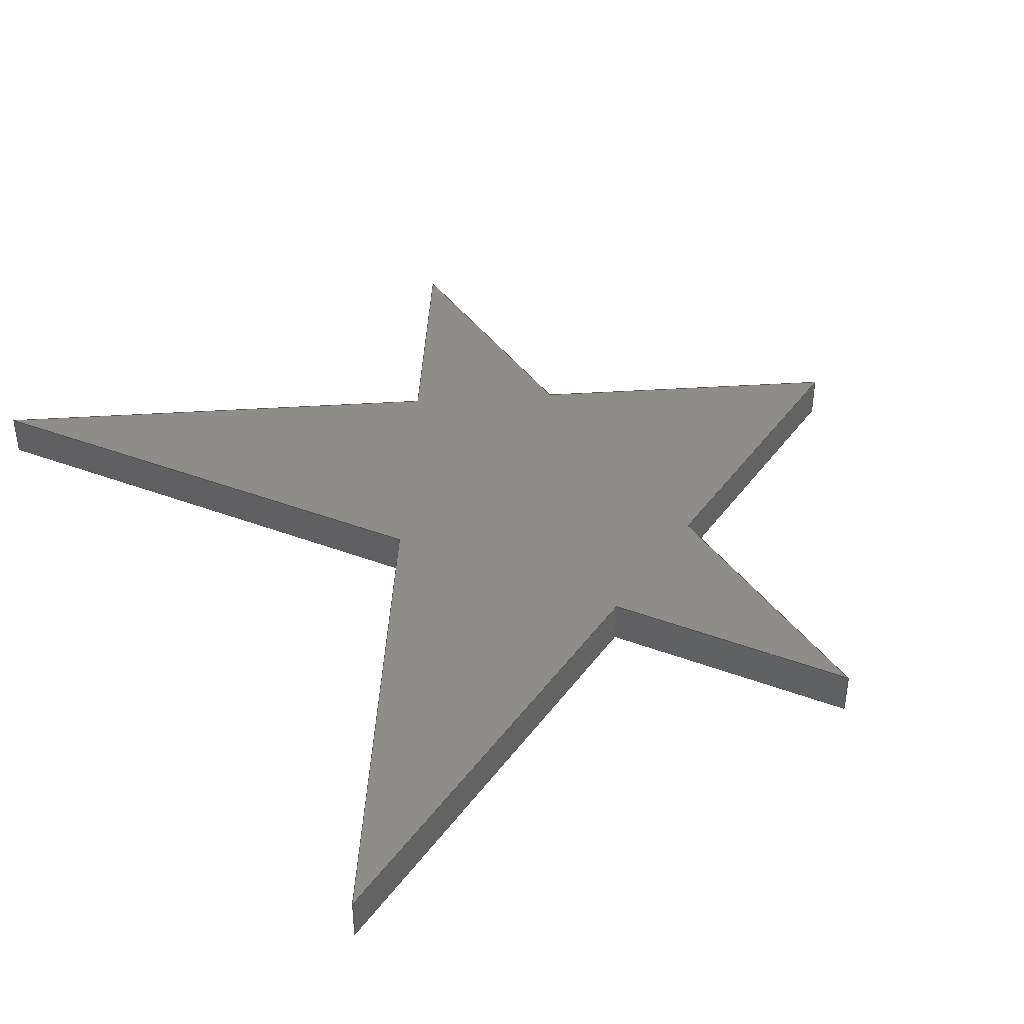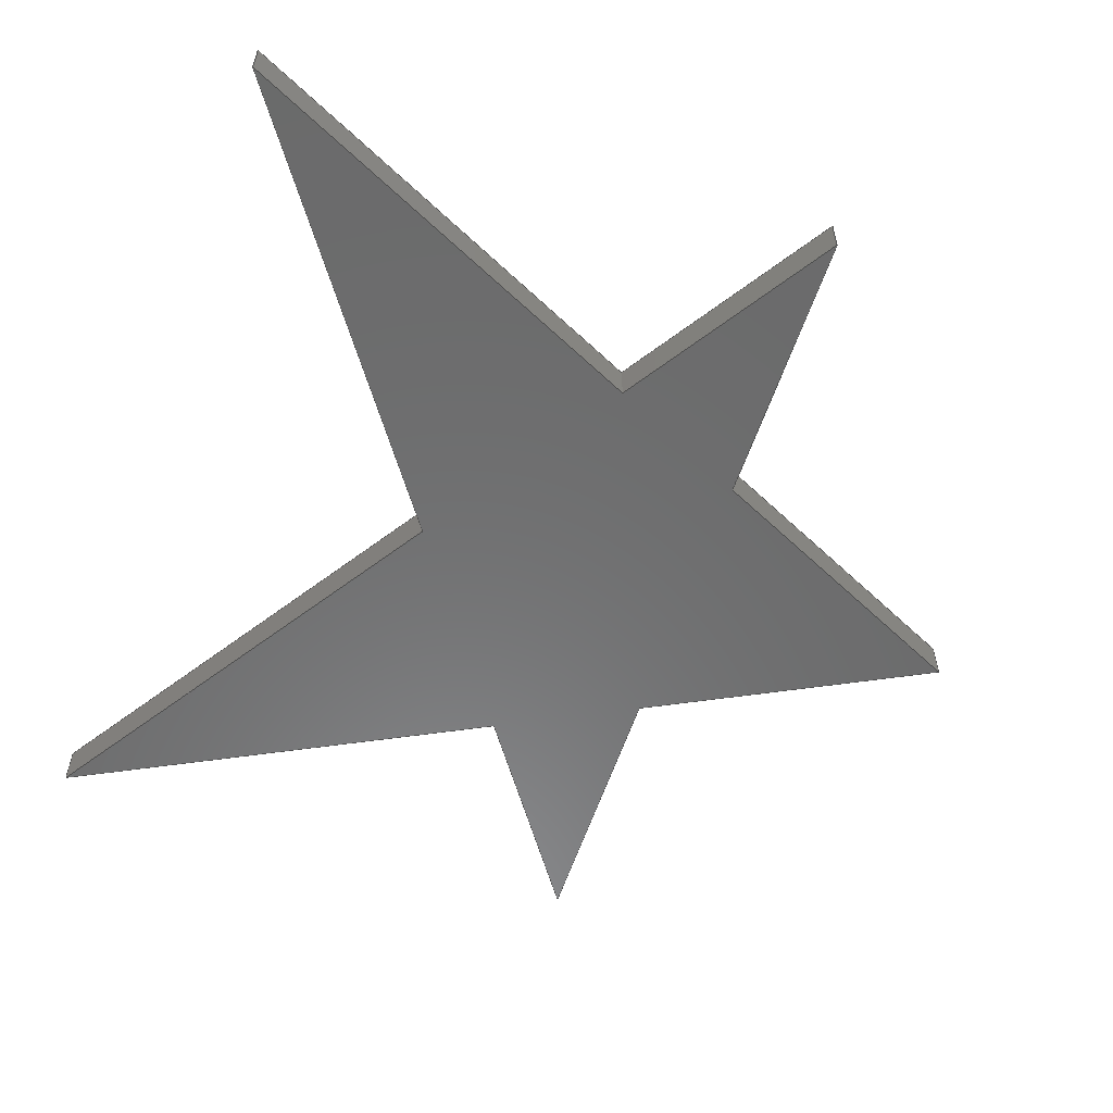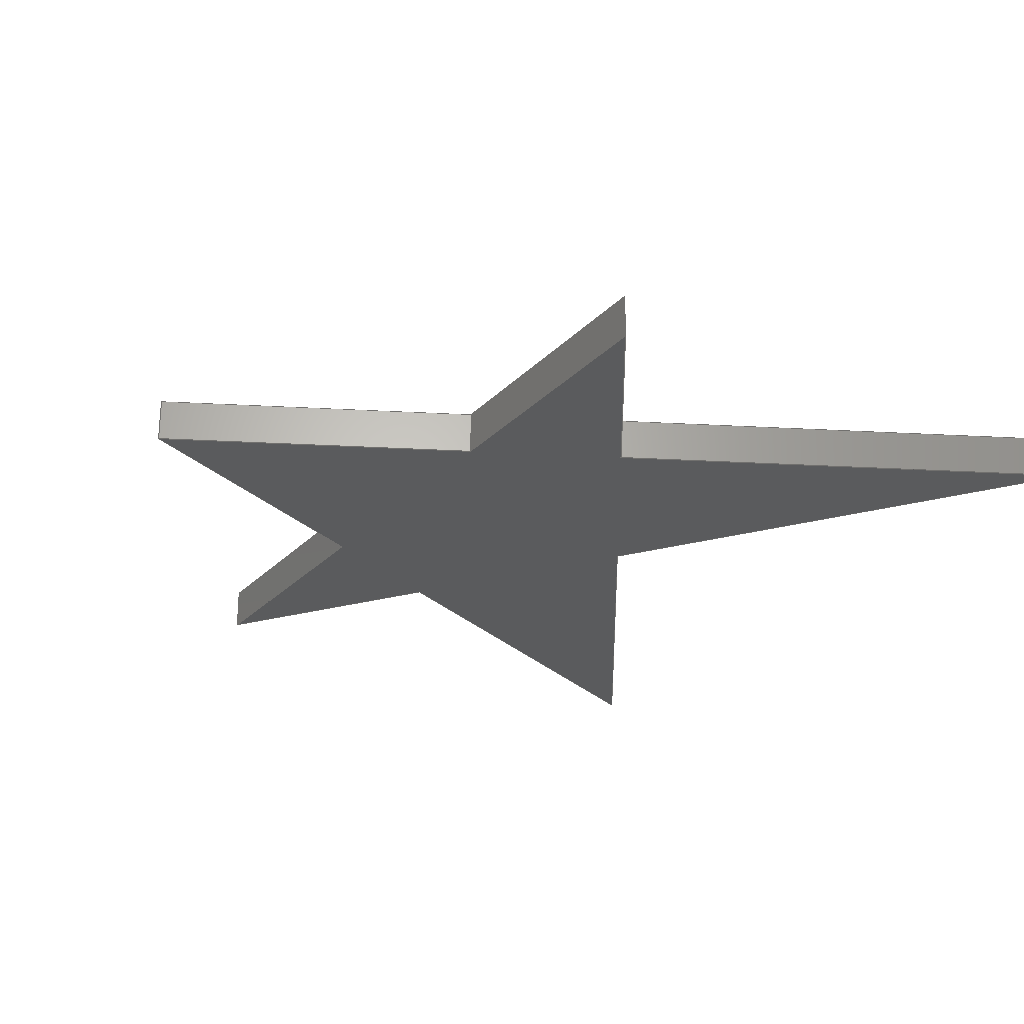
<metadata>
{"format":"step","ext":"step","renderer":"f3d","projection":"perspective","resolution":1024,"background":"white","views":[{"elev":39.2,"azim":-121.2,"up":"+Y"},{"elev":-57.4,"azim":-108.0,"up":"+Y"},{"elev":-24.9,"azim":58.2,"up":"+Y"}]}
</metadata>
<code>
ISO-10303-21;
DATA;
#1=MECHANICAL_DESIGN_GEOMETRIC_PRESENTATION_REPRESENTATION('',(#4),#372);
#2=SHAPE_REPRESENTATION_RELATIONSHIP('SRR','None',#379,#3);
#3=ADVANCED_BREP_SHAPE_REPRESENTATION('',(#5),#371);
#4=STYLED_ITEM('',(#388),#5);
#5=MANIFOLD_SOLID_BREP('Body4',#224);
#6=FACE_OUTER_BOUND('',#18,.T.);
#7=FACE_OUTER_BOUND('',#19,.T.);
#8=FACE_OUTER_BOUND('',#20,.T.);
#9=FACE_OUTER_BOUND('',#21,.T.);
#10=FACE_OUTER_BOUND('',#22,.T.);
#11=FACE_OUTER_BOUND('',#23,.T.);
#12=FACE_OUTER_BOUND('',#24,.T.);
#13=FACE_OUTER_BOUND('',#25,.T.);
#14=FACE_OUTER_BOUND('',#26,.T.);
#15=FACE_OUTER_BOUND('',#27,.T.);
#16=FACE_OUTER_BOUND('',#28,.T.);
#17=FACE_OUTER_BOUND('',#29,.T.);
#18=EDGE_LOOP('',(#140,#141,#142,#143));
#19=EDGE_LOOP('',(#144,#145,#146,#147));
#20=EDGE_LOOP('',(#148,#149,#150,#151));
#21=EDGE_LOOP('',(#152,#153,#154,#155));
#22=EDGE_LOOP('',(#156,#157,#158,#159));
#23=EDGE_LOOP('',(#160,#161,#162,#163));
#24=EDGE_LOOP('',(#164,#165,#166,#167));
#25=EDGE_LOOP('',(#168,#169,#170,#171));
#26=EDGE_LOOP('',(#172,#173,#174,#175));
#27=EDGE_LOOP('',(#176,#177,#178,#179));
#28=EDGE_LOOP('',(#180,#181,#182,#183,#184,#185,#186,#187,#188,#189));
#29=EDGE_LOOP('',(#190,#191,#192,#193,#194,#195,#196,#197,#198,#199));
#30=LINE('',#310,#60);
#31=LINE('',#312,#61);
#32=LINE('',#314,#62);
#33=LINE('',#315,#63);
#34=LINE('',#318,#64);
#35=LINE('',#320,#65);
#36=LINE('',#321,#66);
#37=LINE('',#324,#67);
#38=LINE('',#326,#68);
#39=LINE('',#327,#69);
#40=LINE('',#330,#70);
#41=LINE('',#332,#71);
#42=LINE('',#333,#72);
#43=LINE('',#336,#73);
#44=LINE('',#338,#74);
#45=LINE('',#339,#75);
#46=LINE('',#342,#76);
#47=LINE('',#344,#77);
#48=LINE('',#345,#78);
#49=LINE('',#348,#79);
#50=LINE('',#350,#80);
#51=LINE('',#351,#81);
#52=LINE('',#354,#82);
#53=LINE('',#356,#83);
#54=LINE('',#357,#84);
#55=LINE('',#360,#85);
#56=LINE('',#362,#86);
#57=LINE('',#363,#87);
#58=LINE('',#365,#88);
#59=LINE('',#366,#89);
#60=VECTOR('',#254,1);
#61=VECTOR('',#255,1);
#62=VECTOR('',#256,1);
#63=VECTOR('',#257,1);
#64=VECTOR('',#260,1);
#65=VECTOR('',#261,1);
#66=VECTOR('',#262,1);
#67=VECTOR('',#265,1);
#68=VECTOR('',#266,1);
#69=VECTOR('',#267,1);
#70=VECTOR('',#270,1);
#71=VECTOR('',#271,1);
#72=VECTOR('',#272,1);
#73=VECTOR('',#275,1);
#74=VECTOR('',#276,1);
#75=VECTOR('',#277,1);
#76=VECTOR('',#280,1);
#77=VECTOR('',#281,1);
#78=VECTOR('',#282,1);
#79=VECTOR('',#285,1);
#80=VECTOR('',#286,1);
#81=VECTOR('',#287,1);
#82=VECTOR('',#290,1);
#83=VECTOR('',#291,1);
#84=VECTOR('',#292,1);
#85=VECTOR('',#295,1);
#86=VECTOR('',#296,1);
#87=VECTOR('',#297,1);
#88=VECTOR('',#300,1);
#89=VECTOR('',#301,1);
#90=VERTEX_POINT('',#308);
#91=VERTEX_POINT('',#309);
#92=VERTEX_POINT('',#311);
#93=VERTEX_POINT('',#313);
#94=VERTEX_POINT('',#317);
#95=VERTEX_POINT('',#319);
#96=VERTEX_POINT('',#323);
#97=VERTEX_POINT('',#325);
#98=VERTEX_POINT('',#329);
#99=VERTEX_POINT('',#331);
#100=VERTEX_POINT('',#335);
#101=VERTEX_POINT('',#337);
#102=VERTEX_POINT('',#341);
#103=VERTEX_POINT('',#343);
#104=VERTEX_POINT('',#347);
#105=VERTEX_POINT('',#349);
#106=VERTEX_POINT('',#353);
#107=VERTEX_POINT('',#355);
#108=VERTEX_POINT('',#359);
#109=VERTEX_POINT('',#361);
#110=EDGE_CURVE('',#90,#91,#30,.T.);
#111=EDGE_CURVE('',#91,#92,#31,.T.);
#112=EDGE_CURVE('',#93,#92,#32,.T.);
#113=EDGE_CURVE('',#90,#93,#33,.T.);
#114=EDGE_CURVE('',#94,#90,#34,.T.);
#115=EDGE_CURVE('',#95,#93,#35,.T.);
#116=EDGE_CURVE('',#94,#95,#36,.T.);
#117=EDGE_CURVE('',#96,#94,#37,.T.);
#118=EDGE_CURVE('',#97,#95,#38,.T.);
#119=EDGE_CURVE('',#96,#97,#39,.T.);
#120=EDGE_CURVE('',#98,#96,#40,.T.);
#121=EDGE_CURVE('',#99,#97,#41,.T.);
#122=EDGE_CURVE('',#98,#99,#42,.T.);
#123=EDGE_CURVE('',#100,#98,#43,.T.);
#124=EDGE_CURVE('',#101,#99,#44,.T.);
#125=EDGE_CURVE('',#100,#101,#45,.T.);
#126=EDGE_CURVE('',#102,#100,#46,.T.);
#127=EDGE_CURVE('',#103,#101,#47,.T.);
#128=EDGE_CURVE('',#102,#103,#48,.T.);
#129=EDGE_CURVE('',#104,#102,#49,.T.);
#130=EDGE_CURVE('',#105,#103,#50,.T.);
#131=EDGE_CURVE('',#104,#105,#51,.T.);
#132=EDGE_CURVE('',#106,#104,#52,.T.);
#133=EDGE_CURVE('',#107,#105,#53,.T.);
#134=EDGE_CURVE('',#106,#107,#54,.T.);
#135=EDGE_CURVE('',#108,#106,#55,.T.);
#136=EDGE_CURVE('',#109,#107,#56,.T.);
#137=EDGE_CURVE('',#108,#109,#57,.T.);
#138=EDGE_CURVE('',#91,#108,#58,.T.);
#139=EDGE_CURVE('',#92,#109,#59,.T.);
#140=ORIENTED_EDGE('',*,*,#110,.T.);
#141=ORIENTED_EDGE('',*,*,#111,.T.);
#142=ORIENTED_EDGE('',*,*,#112,.F.);
#143=ORIENTED_EDGE('',*,*,#113,.F.);
#144=ORIENTED_EDGE('',*,*,#114,.T.);
#145=ORIENTED_EDGE('',*,*,#113,.T.);
#146=ORIENTED_EDGE('',*,*,#115,.F.);
#147=ORIENTED_EDGE('',*,*,#116,.F.);
#148=ORIENTED_EDGE('',*,*,#117,.T.);
#149=ORIENTED_EDGE('',*,*,#116,.T.);
#150=ORIENTED_EDGE('',*,*,#118,.F.);
#151=ORIENTED_EDGE('',*,*,#119,.F.);
#152=ORIENTED_EDGE('',*,*,#120,.T.);
#153=ORIENTED_EDGE('',*,*,#119,.T.);
#154=ORIENTED_EDGE('',*,*,#121,.F.);
#155=ORIENTED_EDGE('',*,*,#122,.F.);
#156=ORIENTED_EDGE('',*,*,#123,.T.);
#157=ORIENTED_EDGE('',*,*,#122,.T.);
#158=ORIENTED_EDGE('',*,*,#124,.F.);
#159=ORIENTED_EDGE('',*,*,#125,.F.);
#160=ORIENTED_EDGE('',*,*,#126,.T.);
#161=ORIENTED_EDGE('',*,*,#125,.T.);
#162=ORIENTED_EDGE('',*,*,#127,.F.);
#163=ORIENTED_EDGE('',*,*,#128,.F.);
#164=ORIENTED_EDGE('',*,*,#129,.T.);
#165=ORIENTED_EDGE('',*,*,#128,.T.);
#166=ORIENTED_EDGE('',*,*,#130,.F.);
#167=ORIENTED_EDGE('',*,*,#131,.F.);
#168=ORIENTED_EDGE('',*,*,#132,.T.);
#169=ORIENTED_EDGE('',*,*,#131,.T.);
#170=ORIENTED_EDGE('',*,*,#133,.F.);
#171=ORIENTED_EDGE('',*,*,#134,.F.);
#172=ORIENTED_EDGE('',*,*,#135,.T.);
#173=ORIENTED_EDGE('',*,*,#134,.T.);
#174=ORIENTED_EDGE('',*,*,#136,.F.);
#175=ORIENTED_EDGE('',*,*,#137,.F.);
#176=ORIENTED_EDGE('',*,*,#138,.T.);
#177=ORIENTED_EDGE('',*,*,#137,.T.);
#178=ORIENTED_EDGE('',*,*,#139,.F.);
#179=ORIENTED_EDGE('',*,*,#111,.F.);
#180=ORIENTED_EDGE('',*,*,#139,.T.);
#181=ORIENTED_EDGE('',*,*,#136,.T.);
#182=ORIENTED_EDGE('',*,*,#133,.T.);
#183=ORIENTED_EDGE('',*,*,#130,.T.);
#184=ORIENTED_EDGE('',*,*,#127,.T.);
#185=ORIENTED_EDGE('',*,*,#124,.T.);
#186=ORIENTED_EDGE('',*,*,#121,.T.);
#187=ORIENTED_EDGE('',*,*,#118,.T.);
#188=ORIENTED_EDGE('',*,*,#115,.T.);
#189=ORIENTED_EDGE('',*,*,#112,.T.);
#190=ORIENTED_EDGE('',*,*,#138,.F.);
#191=ORIENTED_EDGE('',*,*,#110,.F.);
#192=ORIENTED_EDGE('',*,*,#114,.F.);
#193=ORIENTED_EDGE('',*,*,#117,.F.);
#194=ORIENTED_EDGE('',*,*,#120,.F.);
#195=ORIENTED_EDGE('',*,*,#123,.F.);
#196=ORIENTED_EDGE('',*,*,#126,.F.);
#197=ORIENTED_EDGE('',*,*,#129,.F.);
#198=ORIENTED_EDGE('',*,*,#132,.F.);
#199=ORIENTED_EDGE('',*,*,#135,.F.);
#200=PLANE('',#238);
#201=PLANE('',#239);
#202=PLANE('',#240);
#203=PLANE('',#241);
#204=PLANE('',#242);
#205=PLANE('',#243);
#206=PLANE('',#244);
#207=PLANE('',#245);
#208=PLANE('',#246);
#209=PLANE('',#247);
#210=PLANE('',#248);
#211=PLANE('',#249);
#212=ADVANCED_FACE('',(#6),#200,.T.);
#213=ADVANCED_FACE('',(#7),#201,.T.);
#214=ADVANCED_FACE('',(#8),#202,.T.);
#215=ADVANCED_FACE('',(#9),#203,.T.);
#216=ADVANCED_FACE('',(#10),#204,.T.);
#217=ADVANCED_FACE('',(#11),#205,.T.);
#218=ADVANCED_FACE('',(#12),#206,.T.);
#219=ADVANCED_FACE('',(#13),#207,.T.);
#220=ADVANCED_FACE('',(#14),#208,.T.);
#221=ADVANCED_FACE('',(#15),#209,.T.);
#222=ADVANCED_FACE('',(#16),#210,.T.);
#223=ADVANCED_FACE('',(#17),#211,.F.);
#224=CLOSED_SHELL('',(#212,#213,#214,#215,#216,#217,#218,#219,#220,#221,
#222,#223));
#225=DERIVED_UNIT_ELEMENT(#227,1);
#226=DERIVED_UNIT_ELEMENT(#374,3);
#227=(
MASS_UNIT()
NAMED_UNIT(*)
SI_UNIT(.KILO.,.GRAM.)
);
#228=DERIVED_UNIT((#225,#226));
#229=MEASURE_REPRESENTATION_ITEM('density measure',
POSITIVE_RATIO_MEASURE(7850),#228);
#230=PROPERTY_DEFINITION_REPRESENTATION(#235,#232);
#231=PROPERTY_DEFINITION_REPRESENTATION(#236,#233);
#232=REPRESENTATION('material name',(#234),#371);
#233=REPRESENTATION('density',(#229),#371);
#234=DESCRIPTIVE_REPRESENTATION_ITEM('Steel','Steel');
#235=PROPERTY_DEFINITION('material property','material name',#381);
#236=PROPERTY_DEFINITION('material property','density of part',#381);
#237=AXIS2_PLACEMENT_3D('placement',#306,#250,#251);
#238=AXIS2_PLACEMENT_3D('',#307,#252,#253);
#239=AXIS2_PLACEMENT_3D('',#316,#258,#259);
#240=AXIS2_PLACEMENT_3D('',#322,#263,#264);
#241=AXIS2_PLACEMENT_3D('',#328,#268,#269);
#242=AXIS2_PLACEMENT_3D('',#334,#273,#274);
#243=AXIS2_PLACEMENT_3D('',#340,#278,#279);
#244=AXIS2_PLACEMENT_3D('',#346,#283,#284);
#245=AXIS2_PLACEMENT_3D('',#352,#288,#289);
#246=AXIS2_PLACEMENT_3D('',#358,#293,#294);
#247=AXIS2_PLACEMENT_3D('',#364,#298,#299);
#248=AXIS2_PLACEMENT_3D('',#367,#302,#303);
#249=AXIS2_PLACEMENT_3D('',#368,#304,#305);
#250=DIRECTION('axis',(0,0,1));
#251=DIRECTION('refdir',(1,0,0));
#252=DIRECTION('center_axis',(0,0,1));
#253=DIRECTION('ref_axis',(1,0,0));
#254=DIRECTION('',(1,0,0));
#255=DIRECTION('',(0,1,0));
#256=DIRECTION('',(1,0,0));
#257=DIRECTION('',(0,1,0));
#258=DIRECTION('center_axis',(0.8944,0,0.4472));
#259=DIRECTION('ref_axis',(0.4472,0,-0.8944));
#260=DIRECTION('',(0.4472,0,-0.8944));
#261=DIRECTION('',(0.4472,0,-0.8944));
#262=DIRECTION('',(0,1,0));
#263=DIRECTION('center_axis',(-0.8944,0,0.4472));
#264=DIRECTION('ref_axis',(0.4472,0,0.8944));
#265=DIRECTION('',(0.4472,0,0.8944));
#266=DIRECTION('',(0.4472,0,0.8944));
#267=DIRECTION('',(0,1,0));
#268=DIRECTION('center_axis',(0,0,1));
#269=DIRECTION('ref_axis',(1,0,0));
#270=DIRECTION('',(1,0,0));
#271=DIRECTION('',(1,0,0));
#272=DIRECTION('',(0,1,0));
#273=DIRECTION('center_axis',(-0.5531,0,-0.8331));
#274=DIRECTION('ref_axis',(-0.8331,0,0.5531));
#275=DIRECTION('',(-0.8331,0,0.5531));
#276=DIRECTION('',(-0.8331,0,0.5531));
#277=DIRECTION('',(0,1,0));
#278=DIRECTION('center_axis',(-0.8944,0,0.4472));
#279=DIRECTION('ref_axis',(0.4472,0,0.8944));
#280=DIRECTION('',(0.4472,0,0.8944));
#281=DIRECTION('',(0.4472,0,0.8944));
#282=DIRECTION('',(0,1,0));
#283=DIRECTION('center_axis',(0.5531,0,-0.8331));
#284=DIRECTION('ref_axis',(-0.8331,0,-0.5531));
#285=DIRECTION('',(-0.8331,0,-0.5531));
#286=DIRECTION('',(-0.8331,0,-0.5531));
#287=DIRECTION('',(0,1,0));
#288=DIRECTION('center_axis',(-0.5531,0,-0.8331));
#289=DIRECTION('ref_axis',(-0.8331,0,0.5531));
#290=DIRECTION('',(-0.8331,0,0.5531));
#291=DIRECTION('',(-0.8331,0,0.5531));
#292=DIRECTION('',(0,1,0));
#293=DIRECTION('center_axis',(0.8944,0,0.4472));
#294=DIRECTION('ref_axis',(0.4472,0,-0.8944));
#295=DIRECTION('',(0.4472,0,-0.8944));
#296=DIRECTION('',(0.4472,0,-0.8944));
#297=DIRECTION('',(0,1,0));
#298=DIRECTION('center_axis',(0.5531,0,-0.8331));
#299=DIRECTION('ref_axis',(-0.8331,0,-0.5531));
#300=DIRECTION('',(-0.8331,0,-0.5531));
#301=DIRECTION('',(-0.8331,0,-0.5531));
#302=DIRECTION('center_axis',(0,1,0));
#303=DIRECTION('ref_axis',(0,0,1));
#304=DIRECTION('center_axis',(0,1,0));
#305=DIRECTION('ref_axis',(1,0,0));
#306=CARTESIAN_POINT('',(0,0,0));
#307=CARTESIAN_POINT('Origin',(-0.3278,0,0.6555));
#308=CARTESIAN_POINT('',(-0.3278,0,0.6555));
#309=CARTESIAN_POINT('',(1,0,0.6555));
#310=CARTESIAN_POINT('',(-3,0,0.6555));
#311=CARTESIAN_POINT('',(1,0.2,0.6555));
#312=CARTESIAN_POINT('',(1,0,0.6555));
#313=CARTESIAN_POINT('',(-0.3278,0.2,0.6555));
#314=CARTESIAN_POINT('',(-3,0.2,0.6555));
#315=CARTESIAN_POINT('',(-0.3278,0,0.6555));
#316=CARTESIAN_POINT('Origin',(-1,0,2));
#317=CARTESIAN_POINT('',(-1,0,2));
#318=CARTESIAN_POINT('',(-1,0,2));
#319=CARTESIAN_POINT('',(-1,0.2,2));
#320=CARTESIAN_POINT('',(-1,0.2,2));
#321=CARTESIAN_POINT('',(-1,0,2));
#322=CARTESIAN_POINT('Origin',(-1.672,0,0.6555));
#323=CARTESIAN_POINT('',(-1.672,0,0.6555));
#324=CARTESIAN_POINT('',(-3,0,-2));
#325=CARTESIAN_POINT('',(-1.672,0.2,0.6555));
#326=CARTESIAN_POINT('',(-3,0.2,-2));
#327=CARTESIAN_POINT('',(-1.672,0,0.6555));
#328=CARTESIAN_POINT('Origin',(-3,0,0.6555));
#329=CARTESIAN_POINT('',(-3,0,0.6555));
#330=CARTESIAN_POINT('',(-3,0,0.6555));
#331=CARTESIAN_POINT('',(-3,0.2,0.6555));
#332=CARTESIAN_POINT('',(-3,0.2,0.6555));
#333=CARTESIAN_POINT('',(-3,0,0.6555));
#334=CARTESIAN_POINT('Origin',(-2.003,0,-0.00626));
#335=CARTESIAN_POINT('',(-2.003,0,-0.00626));
#336=CARTESIAN_POINT('',(1,0,-2));
#337=CARTESIAN_POINT('',(-2.003,0.2,-0.00626));
#338=CARTESIAN_POINT('',(1,0.2,-2));
#339=CARTESIAN_POINT('',(-2.003,0,-0.00626));
#340=CARTESIAN_POINT('Origin',(-3,0,-2));
#341=CARTESIAN_POINT('',(-3,0,-2));
#342=CARTESIAN_POINT('',(-3,0,-2));
#343=CARTESIAN_POINT('',(-3,0.2,-2));
#344=CARTESIAN_POINT('',(-3,0.2,-2));
#345=CARTESIAN_POINT('',(-3,0,-2));
#346=CARTESIAN_POINT('Origin',(-1,0,-0.6722));
#347=CARTESIAN_POINT('',(-1,0,-0.6722));
#348=CARTESIAN_POINT('',(1,0,0.6555));
#349=CARTESIAN_POINT('',(-1,0.2,-0.6722));
#350=CARTESIAN_POINT('',(1,0.2,0.6555));
#351=CARTESIAN_POINT('',(-1,0,-0.6722));
#352=CARTESIAN_POINT('Origin',(1,0,-2));
#353=CARTESIAN_POINT('',(1,0,-2));
#354=CARTESIAN_POINT('',(1,0,-2));
#355=CARTESIAN_POINT('',(1,0.2,-2));
#356=CARTESIAN_POINT('',(1,0.2,-2));
#357=CARTESIAN_POINT('',(1,0,-2));
#358=CARTESIAN_POINT('Origin',(0.00313,0,-0.00626));
#359=CARTESIAN_POINT('',(0.00313,0,-0.00626));
#360=CARTESIAN_POINT('',(-1,0,2));
#361=CARTESIAN_POINT('',(0.00313,0.2,-0.00626));
#362=CARTESIAN_POINT('',(-1,0.2,2));
#363=CARTESIAN_POINT('',(0.00313,0,-0.00626));
#364=CARTESIAN_POINT('Origin',(1,0,0.6555));
#365=CARTESIAN_POINT('',(1,0,0.6555));
#366=CARTESIAN_POINT('',(1,0.2,0.6555));
#367=CARTESIAN_POINT('Origin',(-1,0.2,0));
#368=CARTESIAN_POINT('Origin',(-1,0,0));
#369=UNCERTAINTY_MEASURE_WITH_UNIT(LENGTH_MEASURE(0.001),#373,
'DISTANCE_ACCURACY_VALUE',
'Maximum model space distance between geometric entities at asserted c
onnectivities');
#370=UNCERTAINTY_MEASURE_WITH_UNIT(LENGTH_MEASURE(0.001),#373,
'DISTANCE_ACCURACY_VALUE',
'Maximum model space distance between geometric entities at asserted c
onnectivities');
#371=(
GEOMETRIC_REPRESENTATION_CONTEXT(3)
GLOBAL_UNCERTAINTY_ASSIGNED_CONTEXT((#369))
GLOBAL_UNIT_ASSIGNED_CONTEXT((#373,#375,#376))
REPRESENTATION_CONTEXT('','3D')
);
#372=(
GEOMETRIC_REPRESENTATION_CONTEXT(3)
GLOBAL_UNCERTAINTY_ASSIGNED_CONTEXT((#370))
GLOBAL_UNIT_ASSIGNED_CONTEXT((#373,#375,#376))
REPRESENTATION_CONTEXT('','3D')
);
#373=(
LENGTH_UNIT()
NAMED_UNIT(*)
SI_UNIT(.CENTI.,.METRE.)
);
#374=(
LENGTH_UNIT()
NAMED_UNIT(*)
SI_UNIT($,.METRE.)
);
#375=(
NAMED_UNIT(*)
PLANE_ANGLE_UNIT()
SI_UNIT($,.RADIAN.)
);
#376=(
NAMED_UNIT(*)
SI_UNIT($,.STERADIAN.)
SOLID_ANGLE_UNIT()
);
#377=SHAPE_DEFINITION_REPRESENTATION(#378,#379);
#378=PRODUCT_DEFINITION_SHAPE('',$,#381);
#379=SHAPE_REPRESENTATION('',(#237),#371);
#380=PRODUCT_DEFINITION_CONTEXT('part definition',#385,'design');
#381=PRODUCT_DEFINITION('Untitled','Untitled',#382,#380);
#382=PRODUCT_DEFINITION_FORMATION('',$,#387);
#383=PRODUCT_RELATED_PRODUCT_CATEGORY('Untitled','Untitled',(#387));
#384=APPLICATION_PROTOCOL_DEFINITION('international standard',
'automotive_design',2009,#385);
#385=APPLICATION_CONTEXT(
'Core Data for Automotive Mechanical Design Process');
#386=PRODUCT_CONTEXT('part definition',#385,'mechanical');
#387=PRODUCT('Untitled','Untitled',$,(#386));
#388=PRESENTATION_STYLE_ASSIGNMENT((#389));
#389=SURFACE_STYLE_USAGE(.BOTH.,#390);
#390=SURFACE_SIDE_STYLE('',(#391));
#391=SURFACE_STYLE_FILL_AREA(#392);
#392=FILL_AREA_STYLE('Steel - Satin',(#393));
#393=FILL_AREA_STYLE_COLOUR('Steel - Satin',#394);
#394=COLOUR_RGB('Steel - Satin',0.6275,0.6275,0.6275);
ENDSEC;
END-ISO-10303-21;

</code>
